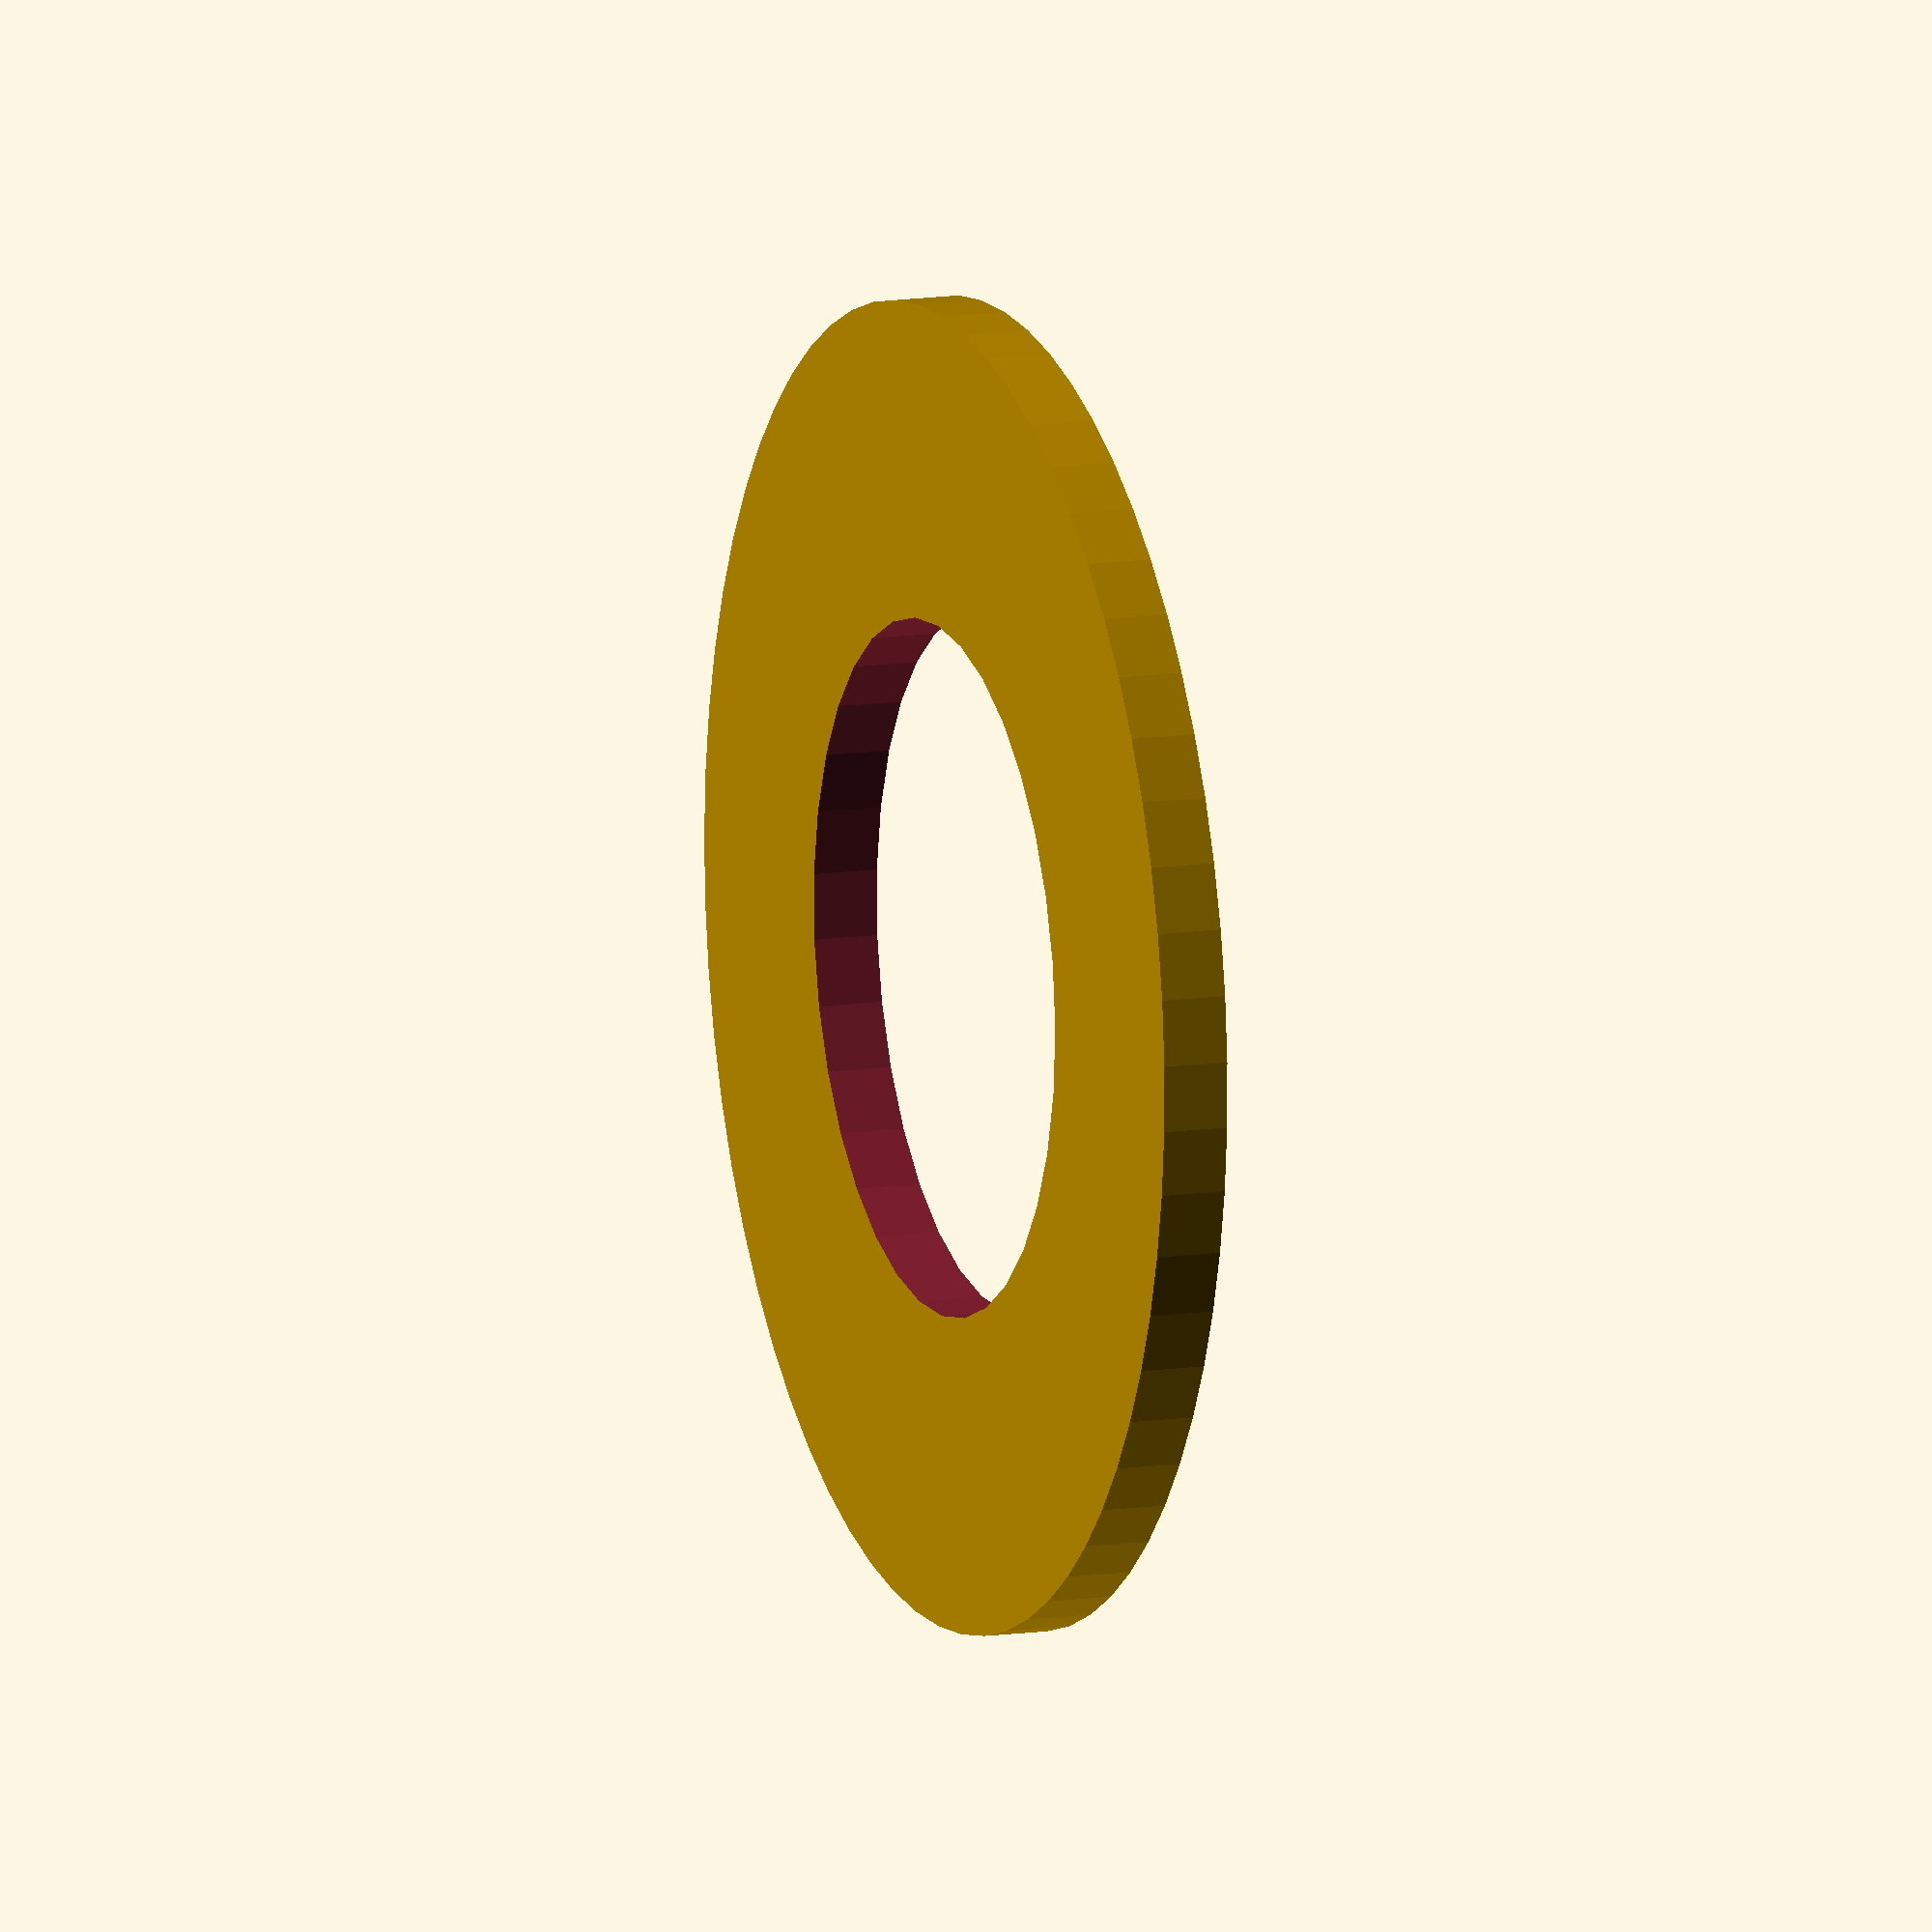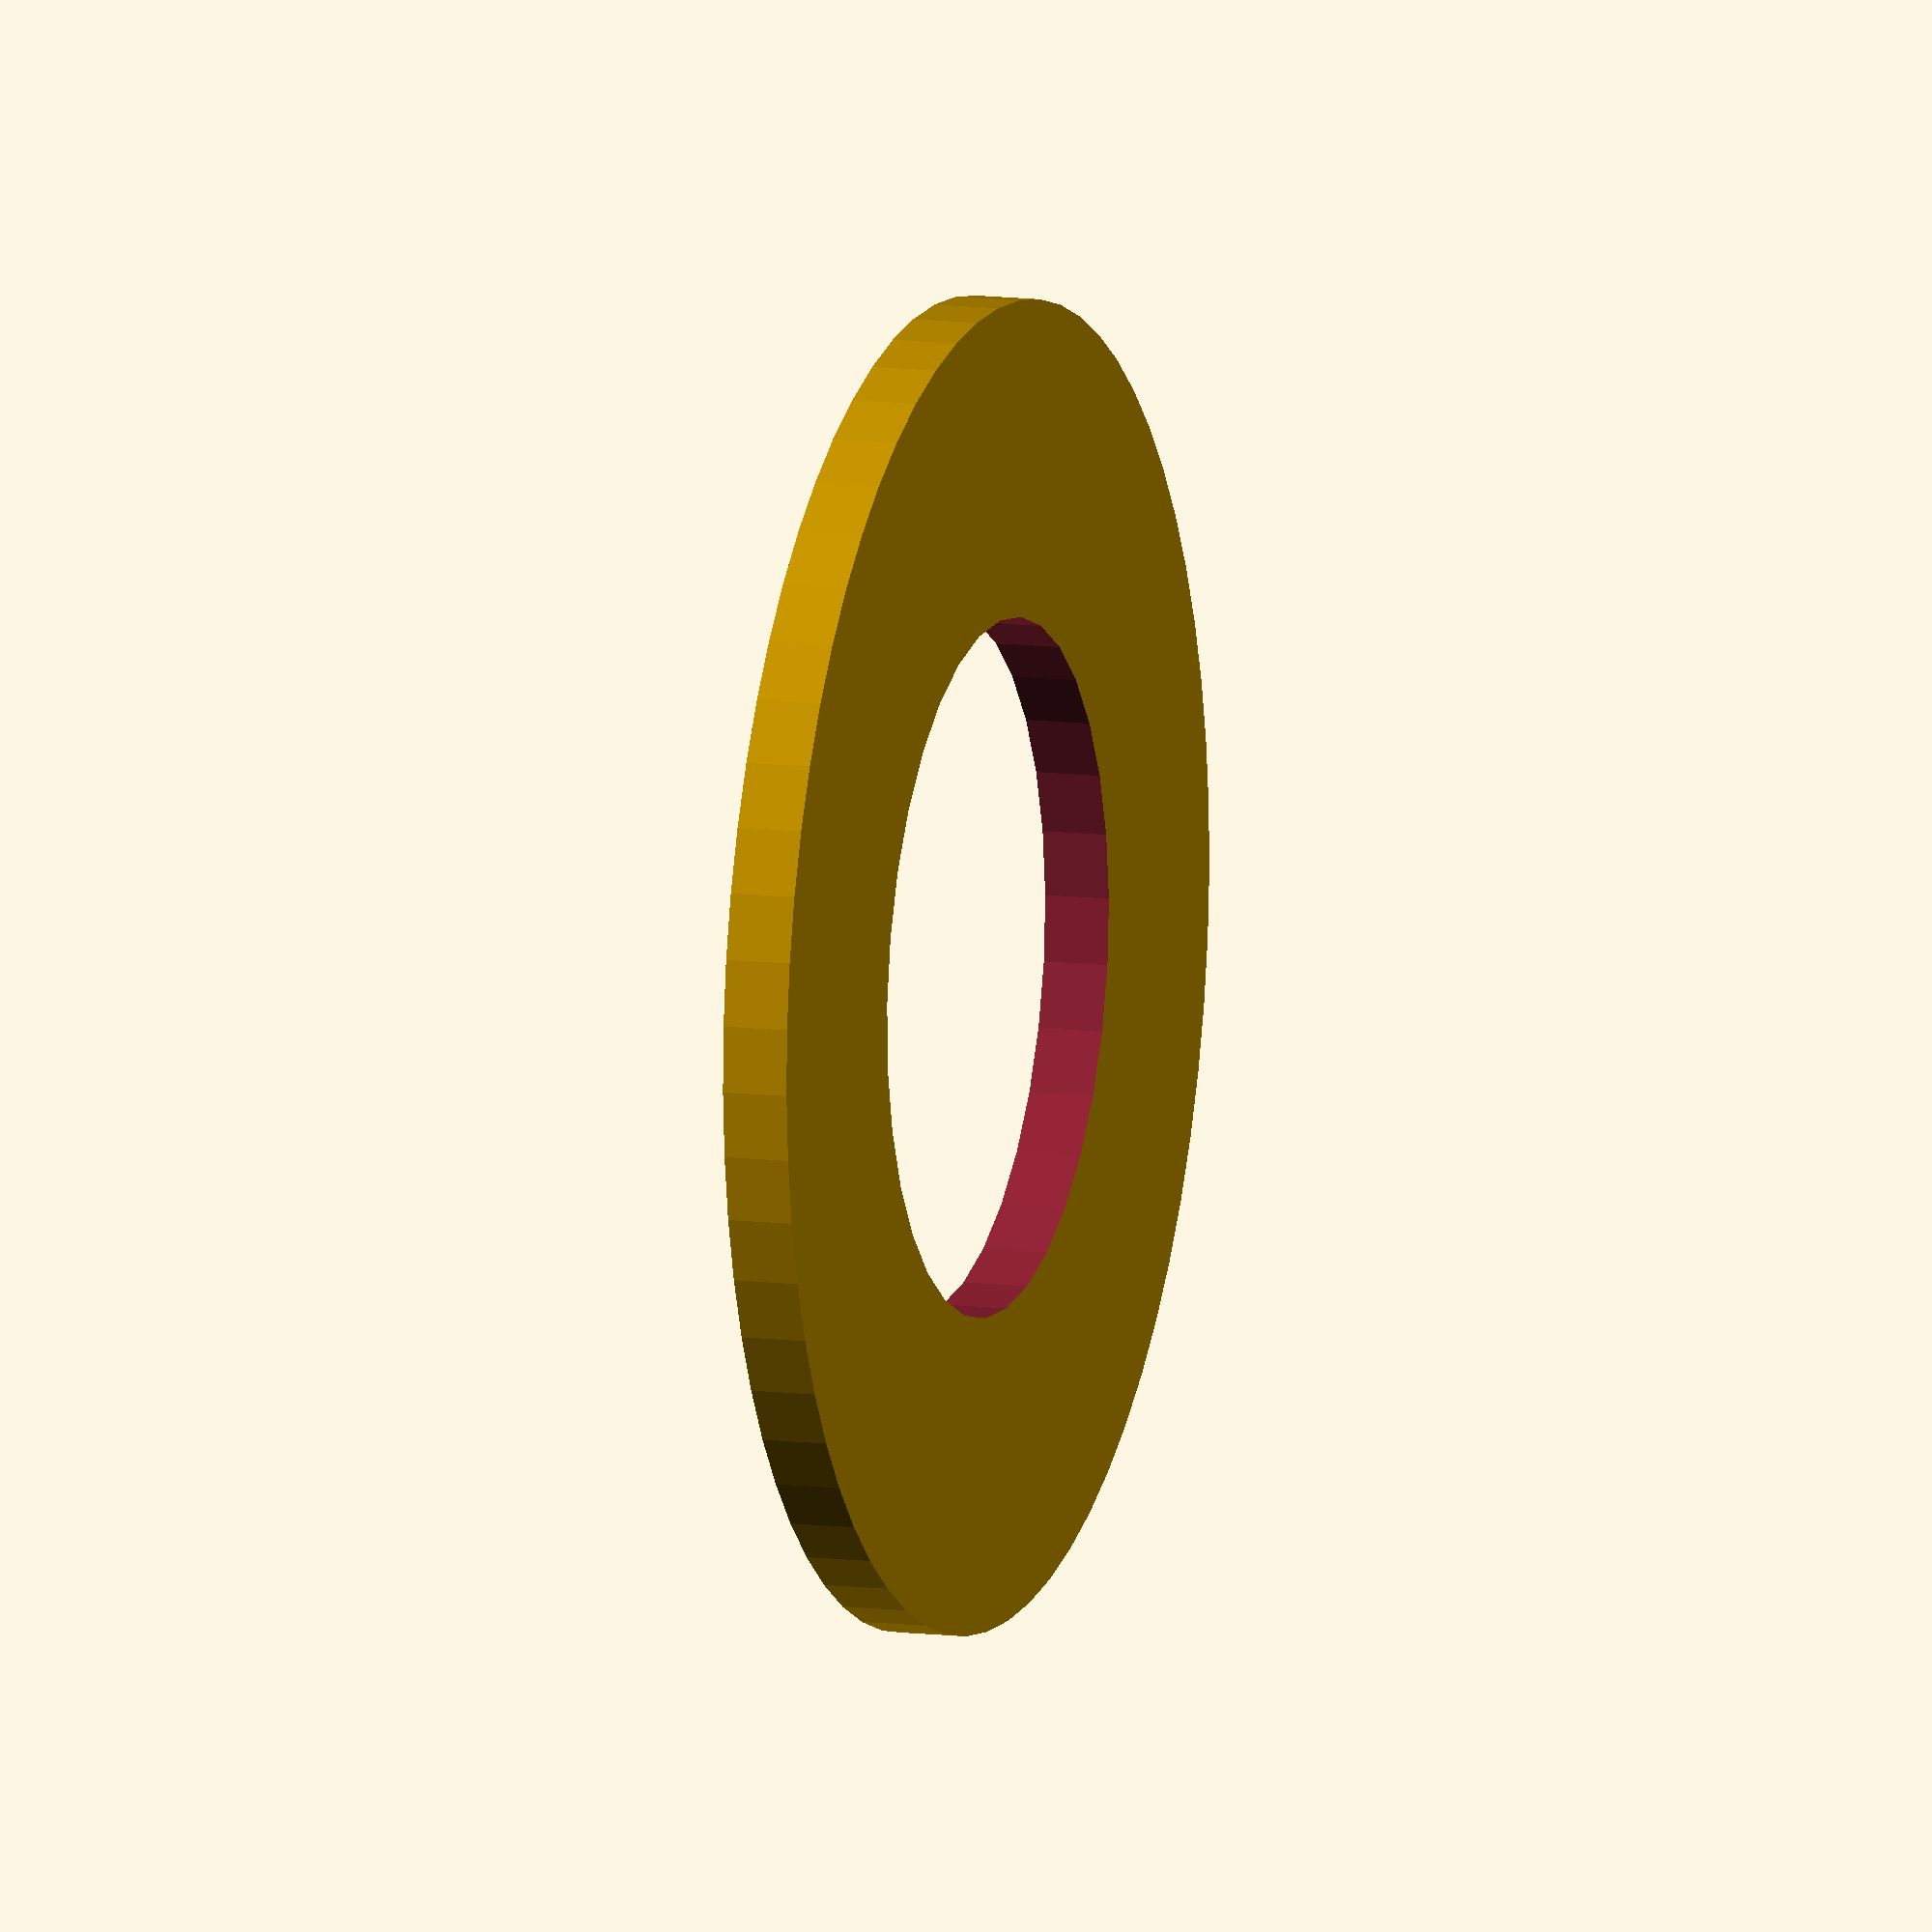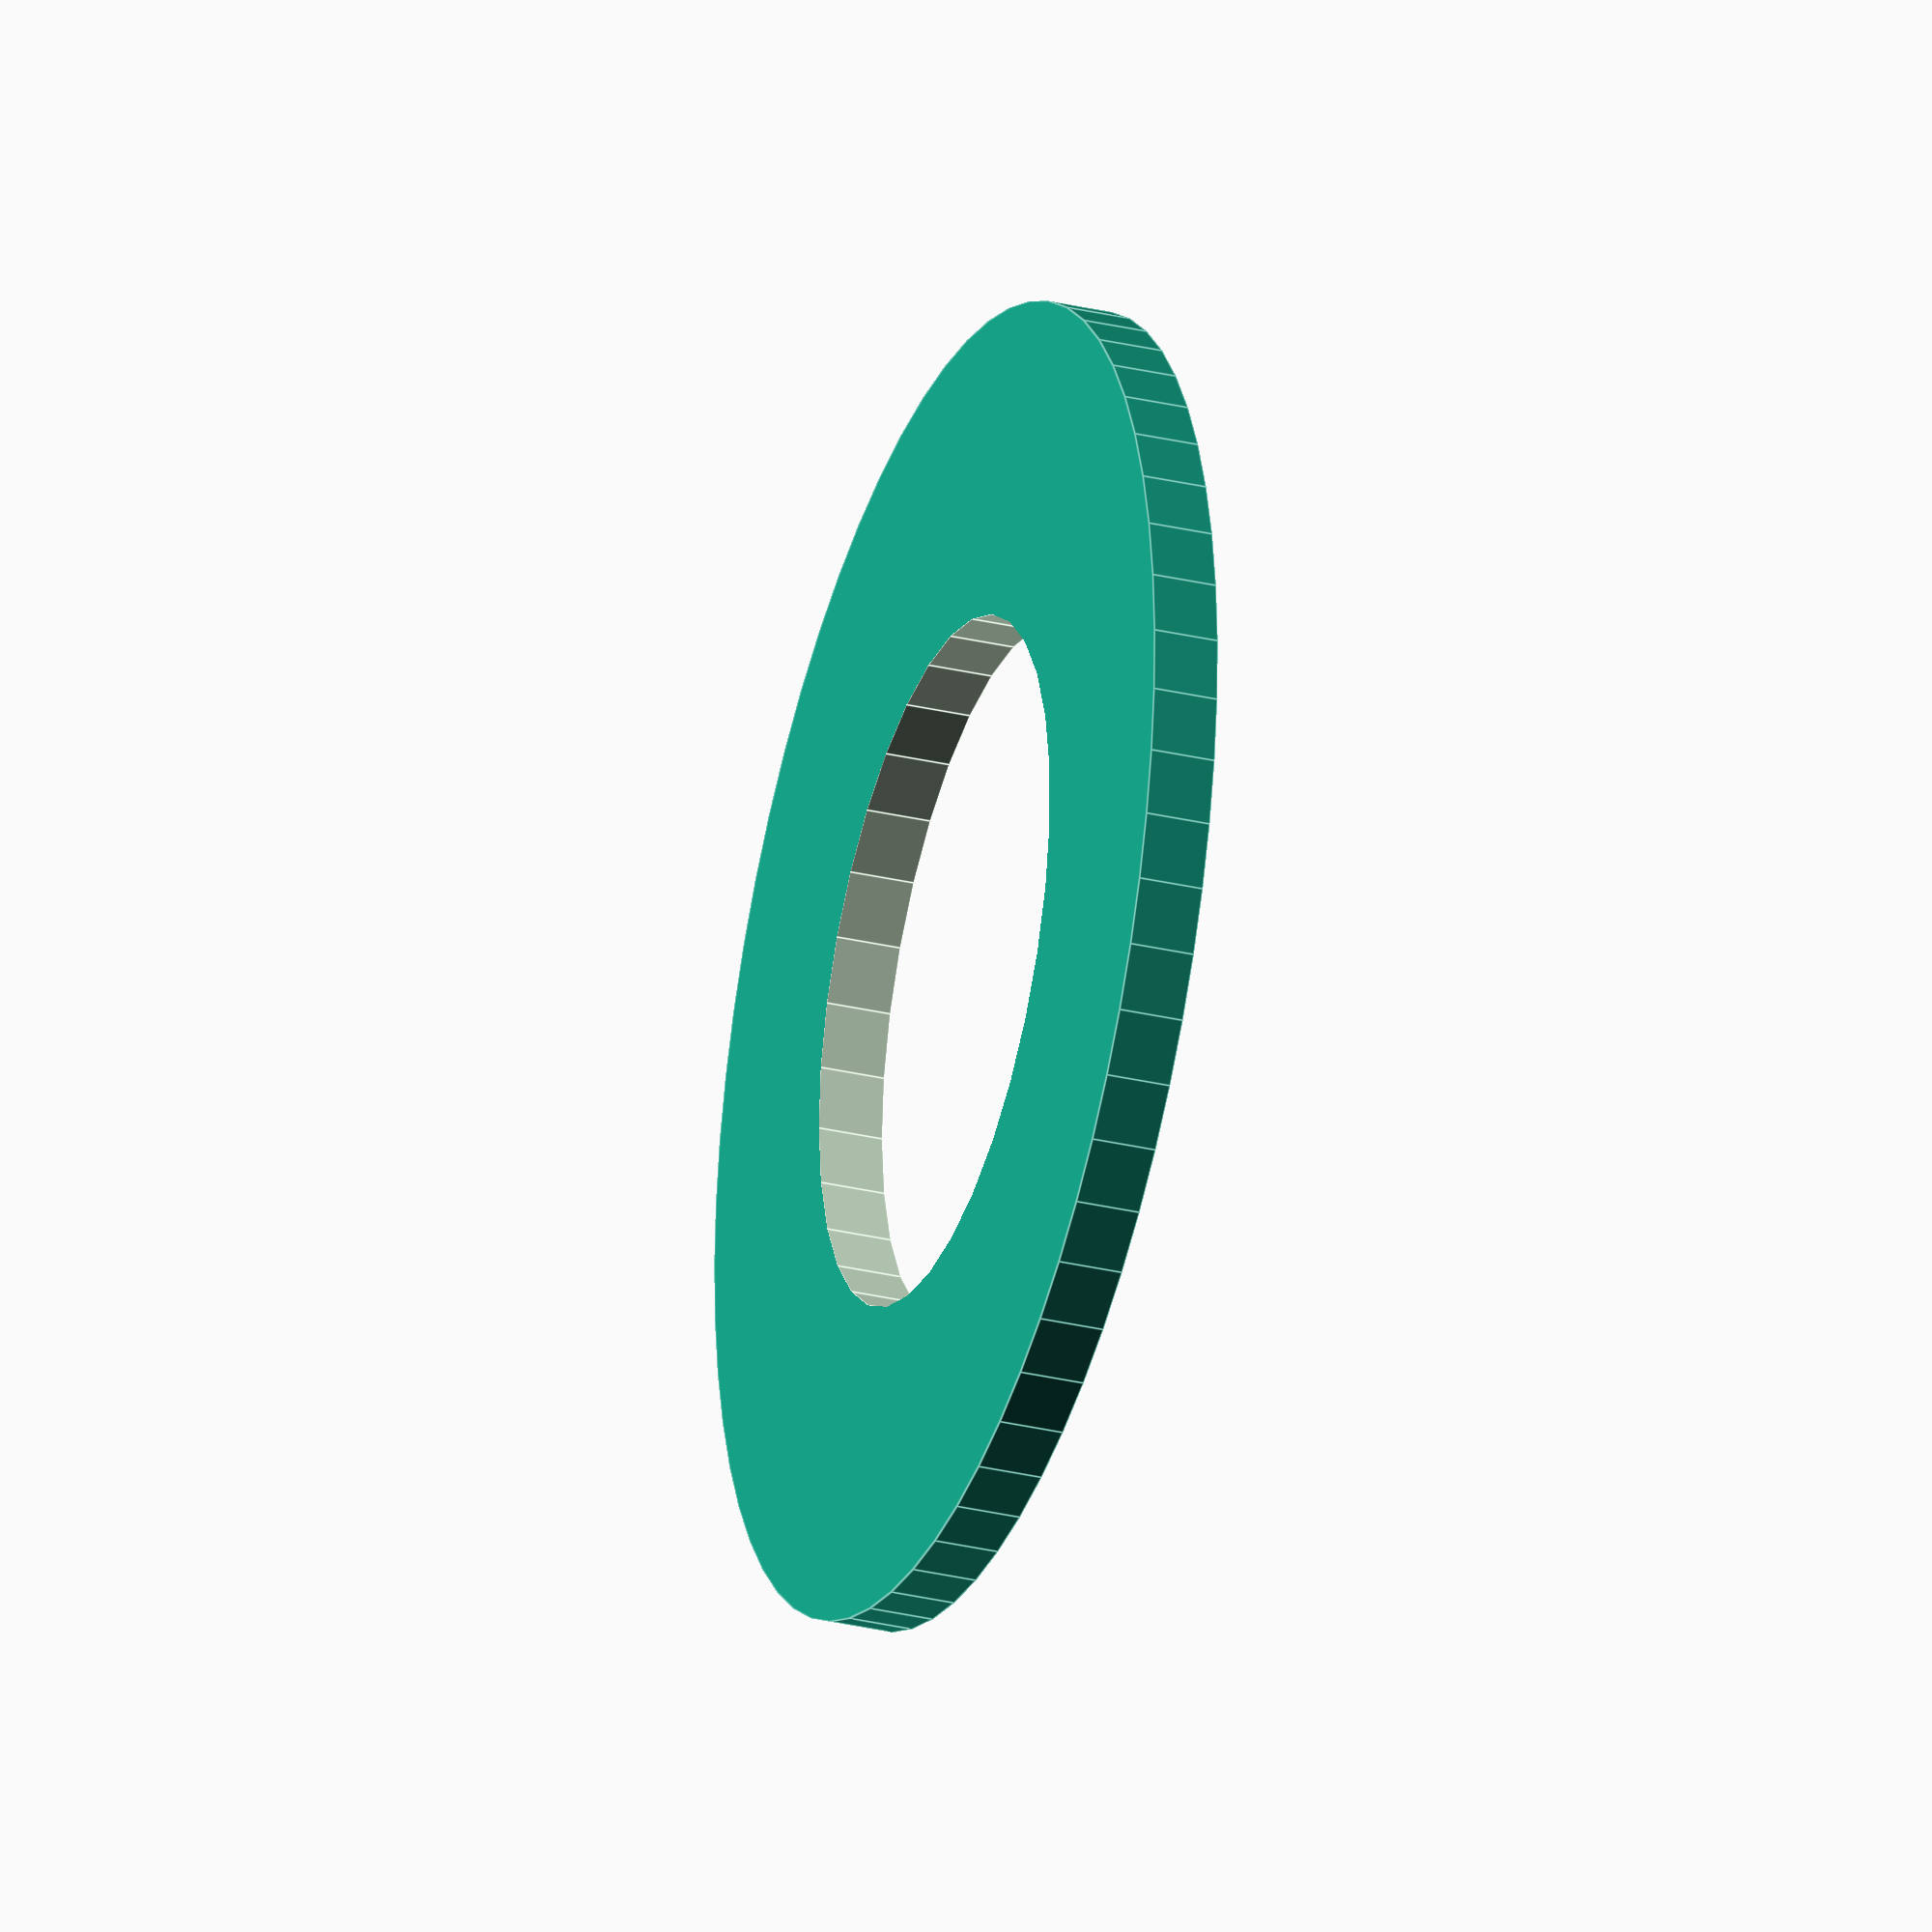
<openscad>
// -*- mode: SCAD ; c-file-style: "ellemtel" ; coding: utf-8 -*-
//
// Buchsen oder Unterlegscheiben, nach Bedarf
//
// © 2017 Roland Sieker <ospalh@gmail.com>
// Licence: CC-0 4.0

d_i = 10.5;
r_i = d_i/2;
h = 1;
d_o = 20;
r_o = d_o/2;
ms = 0.01;  // Muggeseggele


preview = 1;

// fn for differently sized objects and fs, fa; all for preview or rendering.
pna = 40;
pnb = 15;
pa = 5;
ps = 1;
rna = 180;
rnb = 30;
ra = 1;
rs = 0.1;
function na() = (preview) ? pna : rna;
function nb() = (preview) ? pnb : rnb;
$fs = (preview) ? ps : rs;
$fa = (preview) ? pa : ra;


difference()
{
    cylinder(r=r_o, h=h);
    translate([0,0,-ms])
    {
        cylinder(r=r_i, h=h+2*ms);
    }
}

</openscad>
<views>
elev=348.3 azim=31.8 roll=69.9 proj=o view=solid
elev=169.8 azim=187.1 roll=71.6 proj=o view=wireframe
elev=209.9 azim=87.0 roll=109.2 proj=o view=edges
</views>
